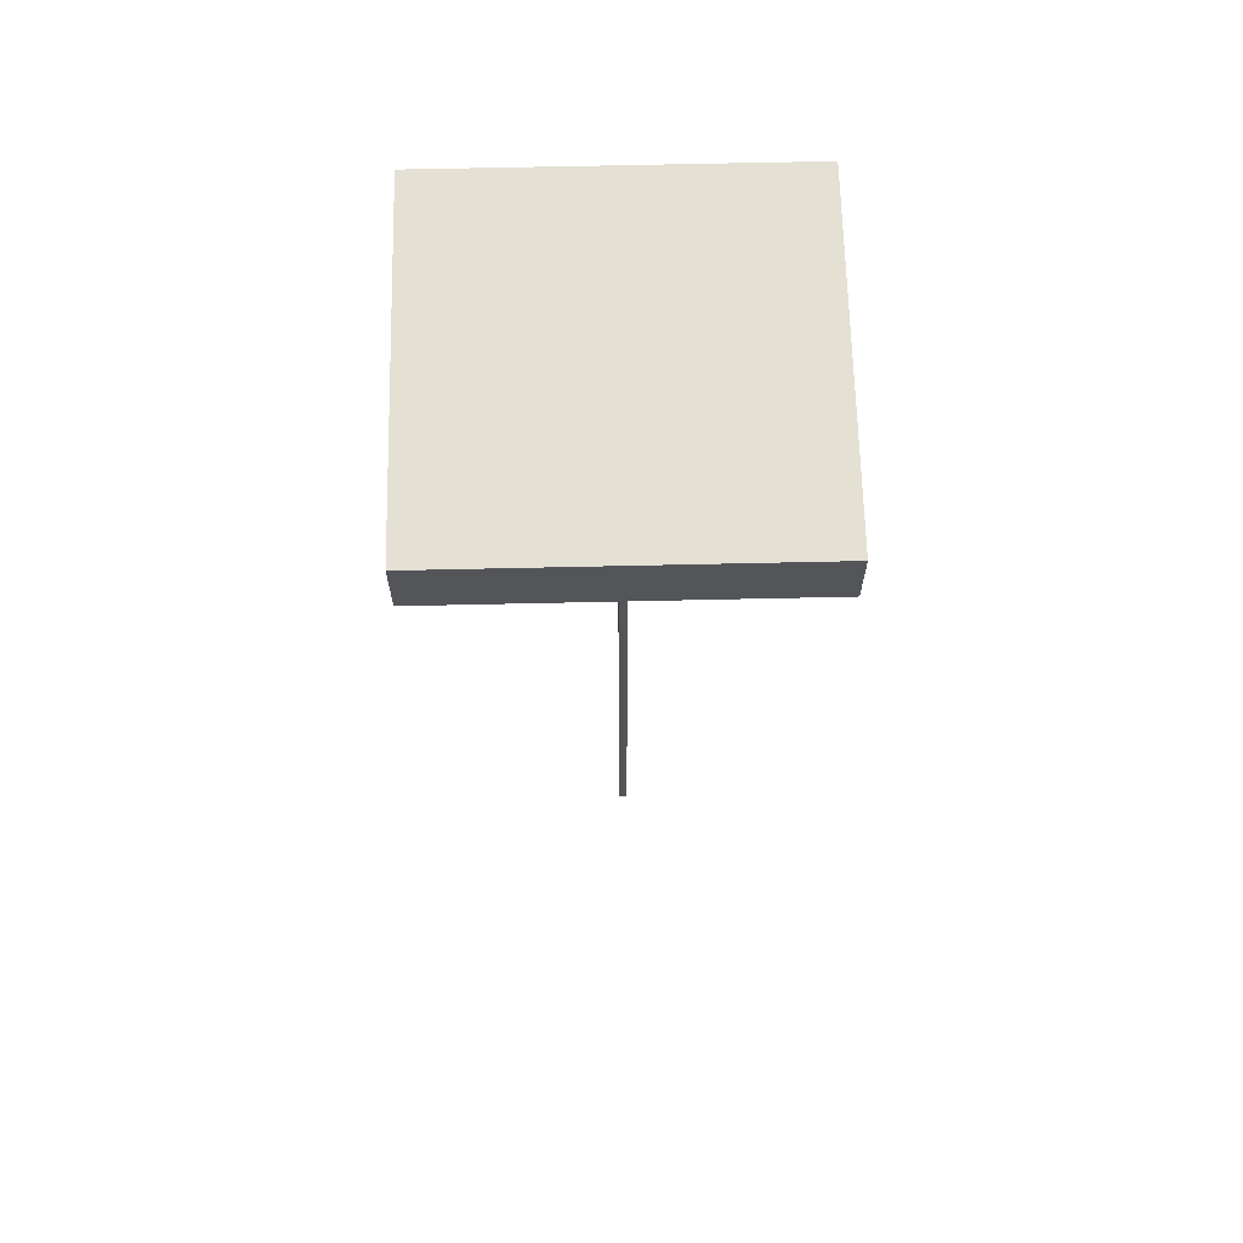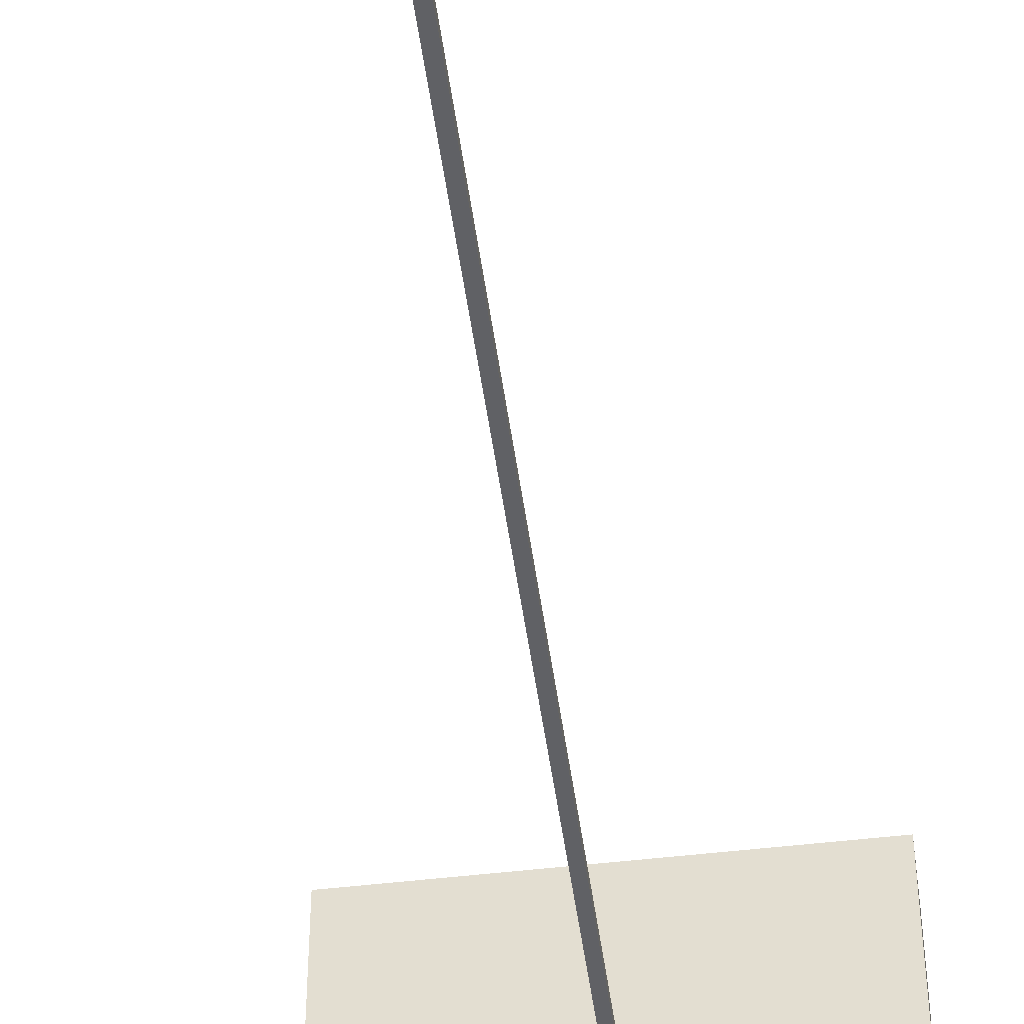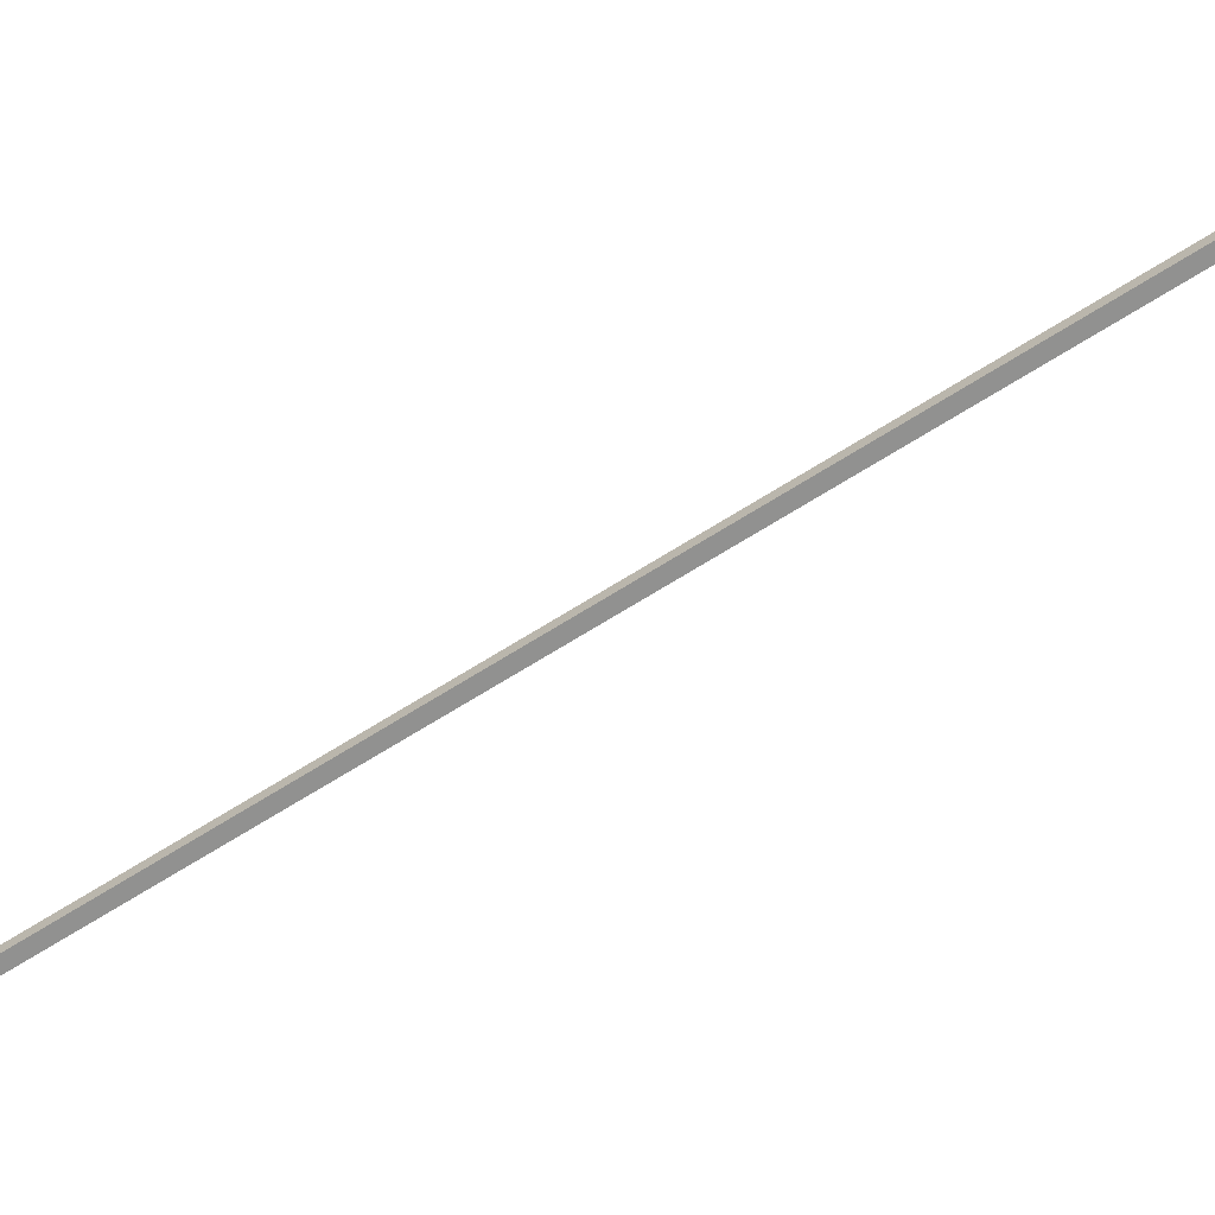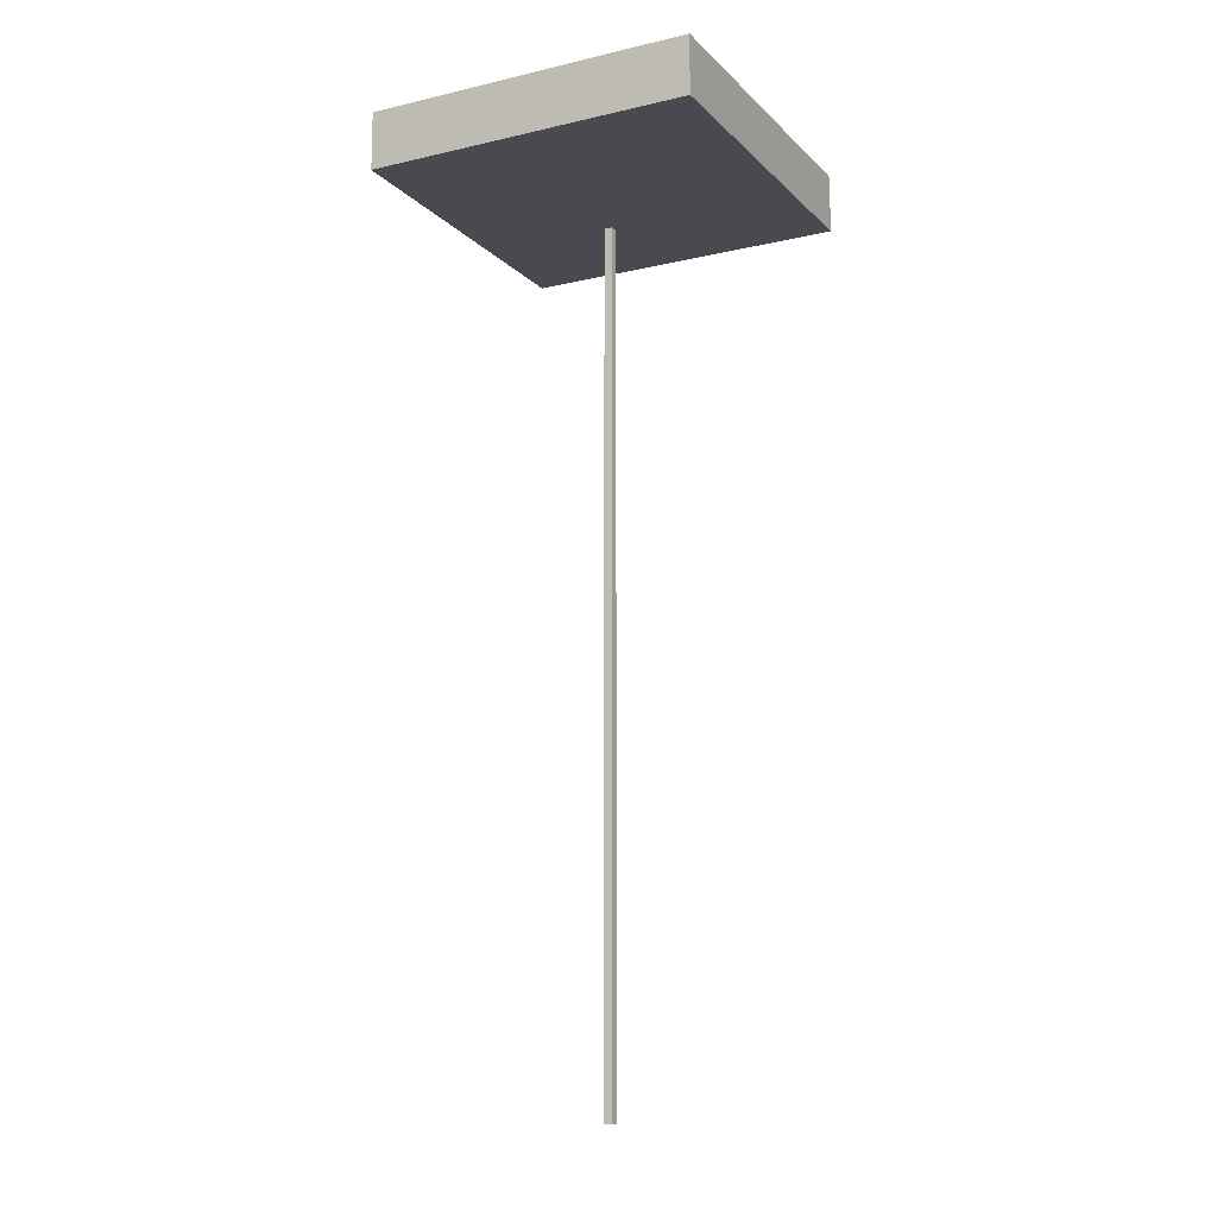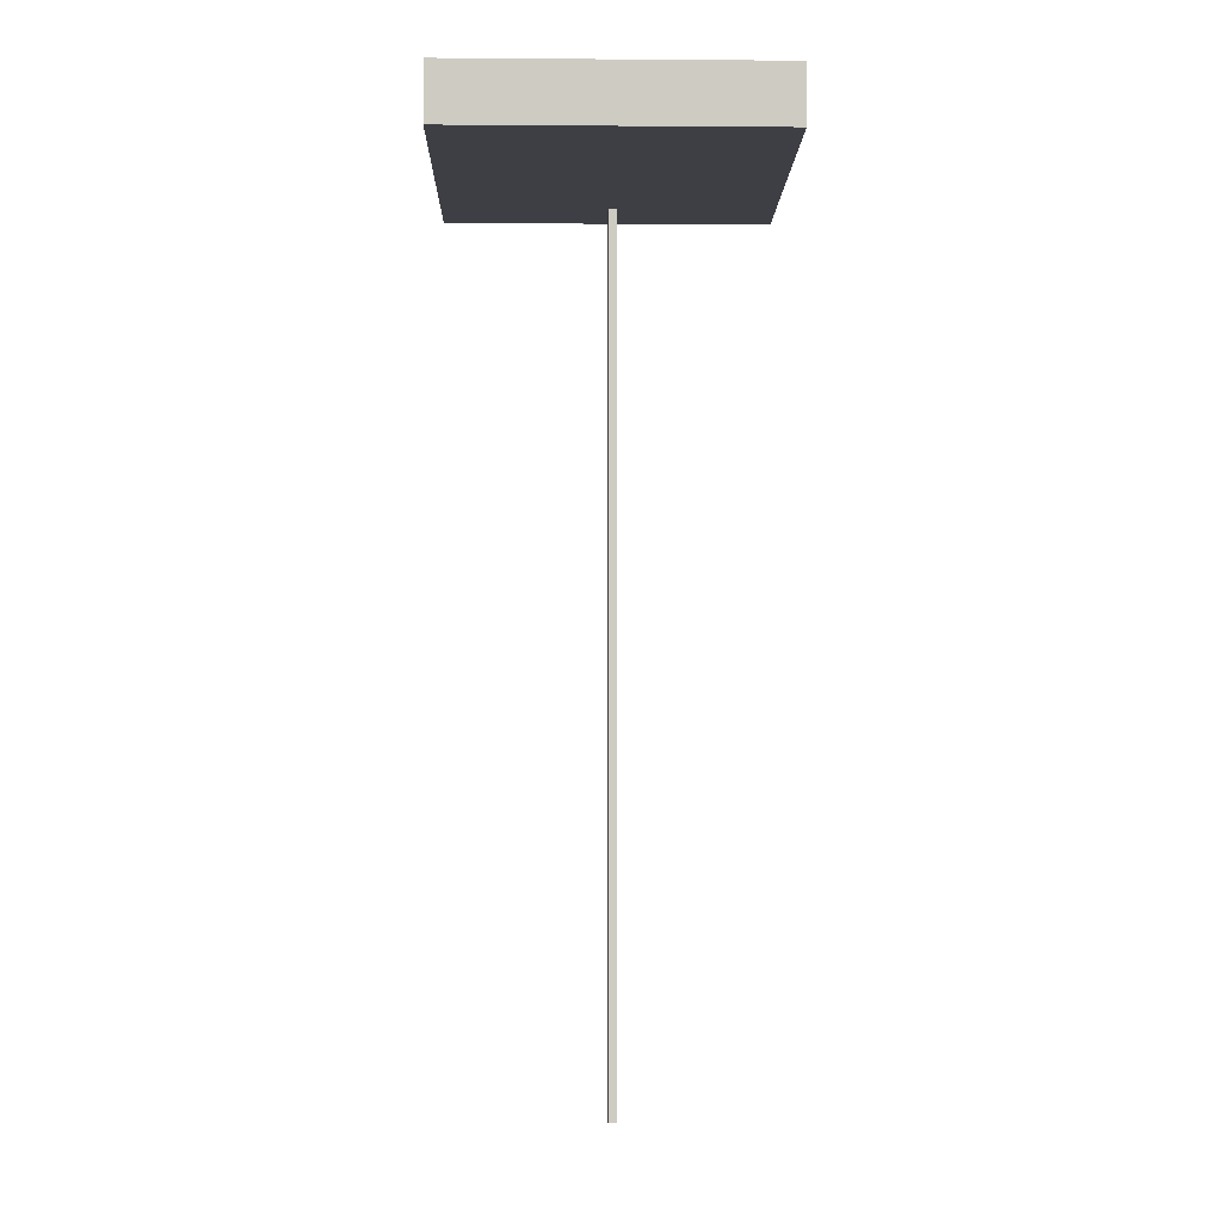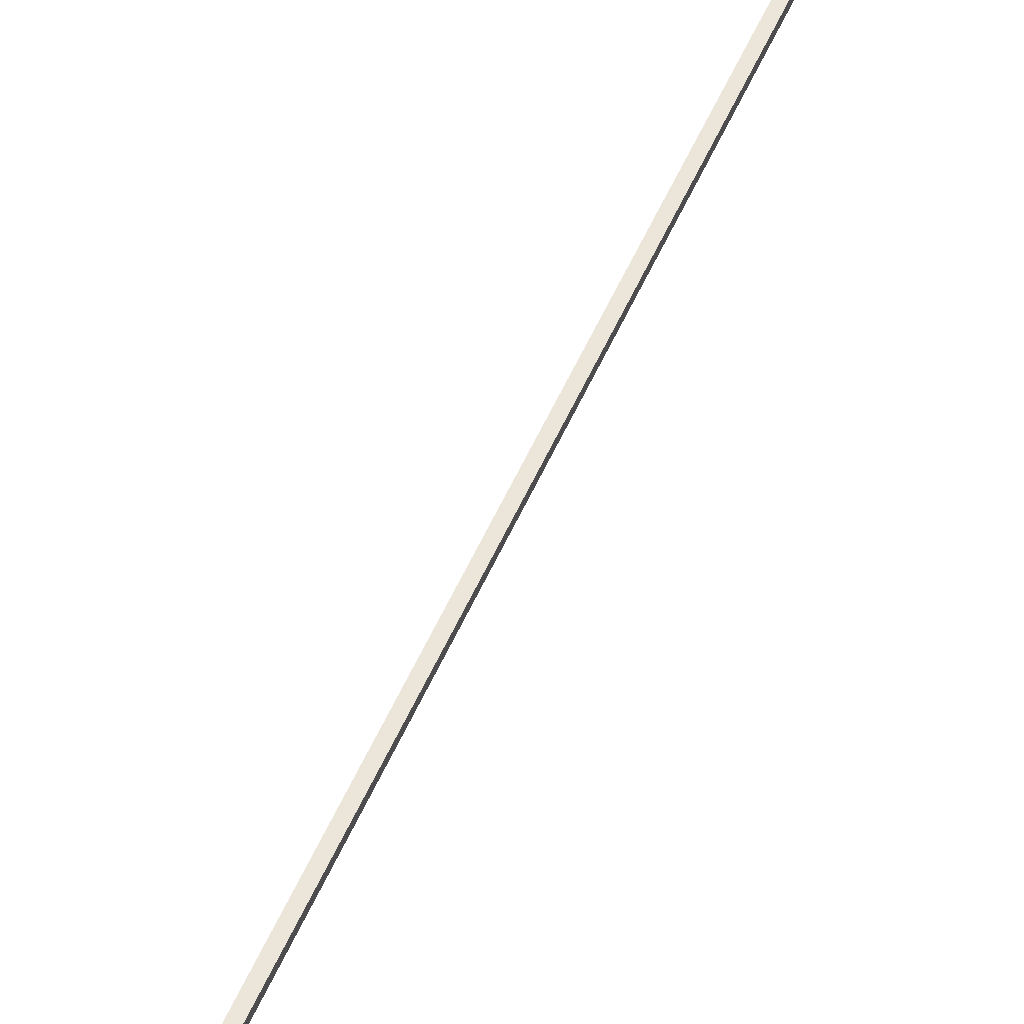
<metadata>
{"format":"obj","ext":"obj","renderer":"f3d","projection":"perspective","resolution":1024,"background":"white","views":[{"elev":66.0,"azim":-1.3,"up":"+Y"},{"elev":-48.4,"azim":7.6,"up":"+Z"},{"elev":-66.0,"azim":122.7,"up":"+Z"},{"elev":-13.6,"azim":27.3,"up":"+Y"},{"elev":-4.5,"azim":-1.3,"up":"+Y"},{"elev":56.5,"azim":-156.0,"up":"+Z"}]}
</metadata>
<code>
o y_scale_axis
v  -2.711 52.69 3.952
v  -2.711 52.69 3.452
v  -3.211 52.69 3.452
v  -3.211 52.69 3.952
v  -2.711 1.754 3.952
v  -3.211 1.754 3.952
v  -3.211 1.754 3.452
v  -2.711 1.754 3.452
v  6.952 58.02 13.75
v  6.952 58.02 -6.255
v  -13.05 58.02 -6.255
v  -13.05 58.02 13.75
v  6.952 54.46 13.75
v  -13.05 54.46 13.75
v  -13.05 54.46 -6.255
v  6.952 54.46 -6.255
g y_scale_axis
f 1 2 3
f 3 4 1
f 5 6 7
f 7 8 5
f 1 4 6
f 6 5 1
f 4 3 7
f 7 6 4
f 3 2 8
f 8 7 3
f 2 1 5
f 5 8 2
f 9 10 11
f 11 12 9
f 13 14 15
f 15 16 13
f 9 12 14
f 14 13 9
f 12 11 15
f 15 14 12
f 11 10 16
f 16 15 11
f 10 9 13
f 13 16 10

</code>
